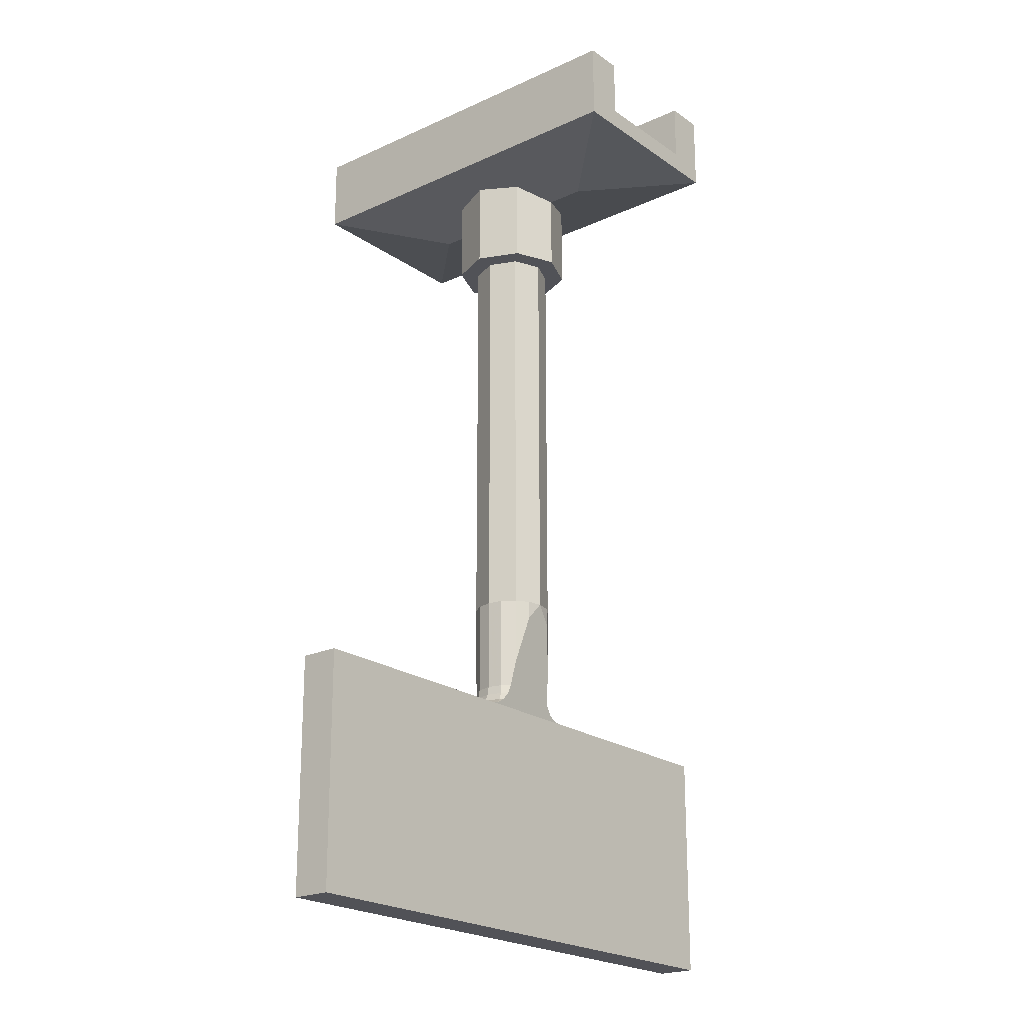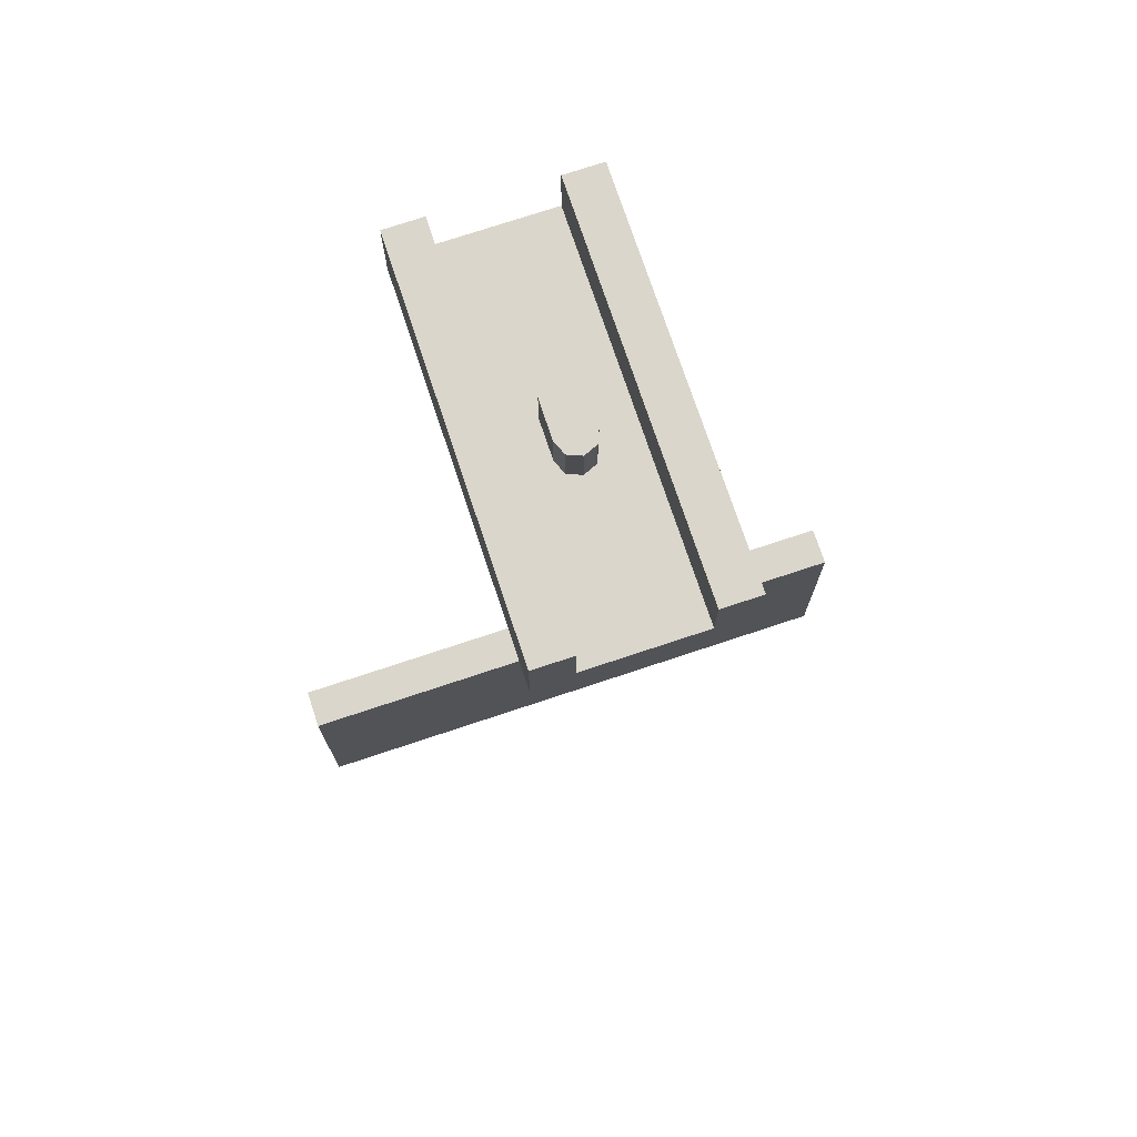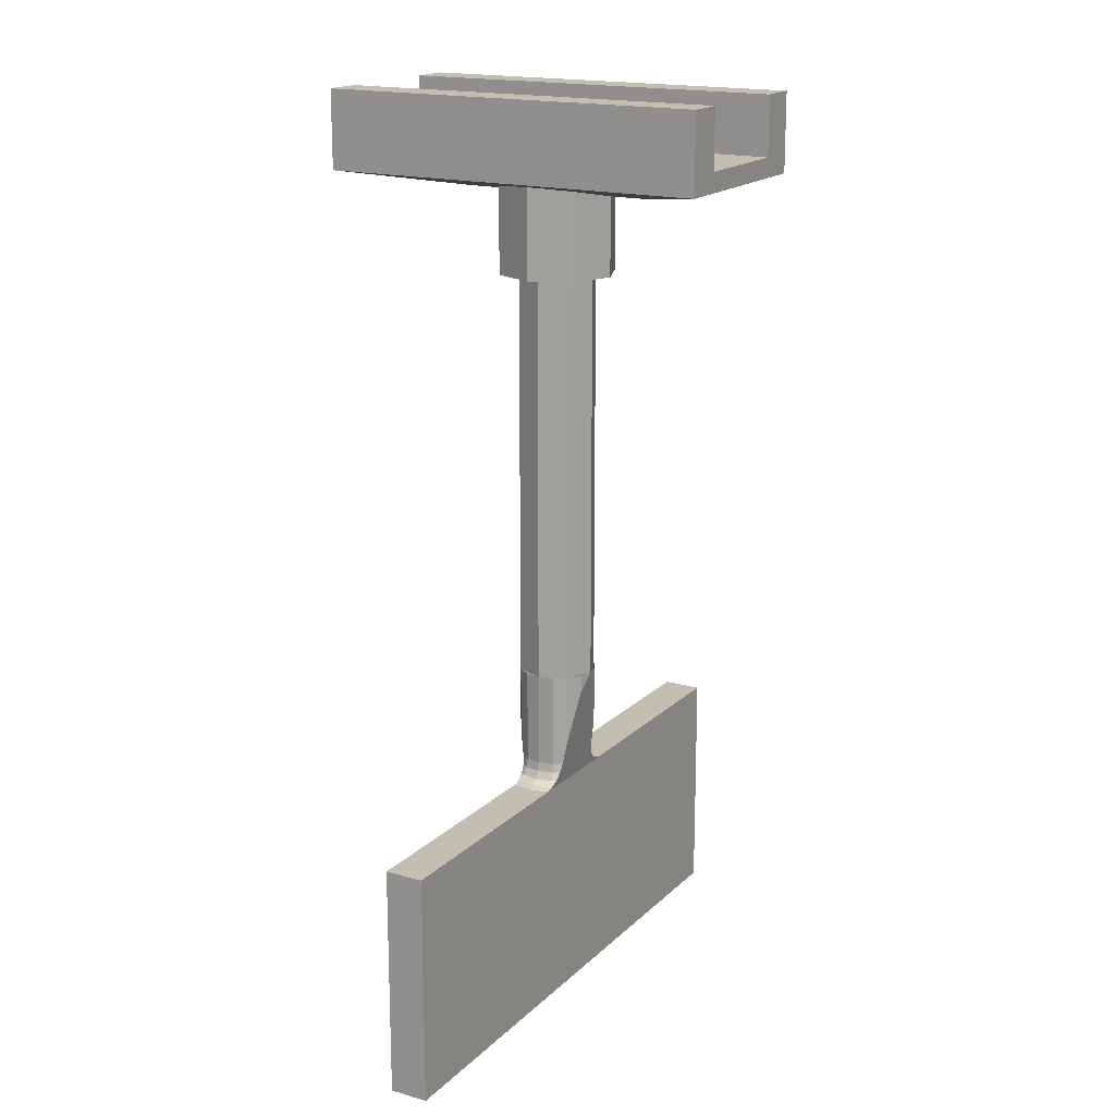
<metadata>
{"format":"obj","ext":"obj","renderer":"f3d","projection":"perspective","resolution":1024,"background":"white","views":[{"elev":-21.5,"azim":-50.7,"up":"+Y"},{"elev":74.1,"azim":161.6,"up":"+Y"},{"elev":17.4,"azim":-60.4,"up":"+Y"}]}
</metadata>
<code>
v -0.3 0.1 1
v 0.3 0.1 1
v 0.3 0.1 -1
v -0.3 0.1 -1
v 0.3 0.1 1
v 0.3 0.4 1
v 0.3 0.4 -1
v 0.3 0.1 -1
v -0.3 0.1 -1
v -0.3 0.4 -1
v -0.3 0.4 1
v -0.3 0.1 1
v 0 0.35 0.1
v 0.1 0.35 0.1
v 0.07071 0.35 0.1707
v 0 0.35 0.1
v 0.07071 0.35 0.1707
v 0 0.35 0.2
v 0 0.35 0.1
v 0 0.35 0.2
v -0.07071 0.35 0.1707
v 0 0.35 0.1
v -0.07071 0.35 0.1707
v -0.1 0.35 0.1
v 0.07071 0.35 0.1707
v 0.1 0.35 0.1
v 0.1 0.1 0.1
v 0.07071 0.1 0.1707
v 0 0.35 0.2
v 0.07071 0.35 0.1707
v 0.07071 0.1 0.1707
v 0 0.1 0.2
v -0.07071 0.35 0.1707
v 0 0.35 0.2
v 0 0.1 0.2
v -0.07071 0.1 0.1707
v -0.1 0.35 0.1
v -0.07071 0.35 0.1707
v -0.07071 0.1 0.1707
v -0.1 0.1 0.1
v 0 0.35 -0.1
v -0.1 0.35 -0.1
v -0.07071 0.35 -0.1707
v 0 0.35 -0.1
v -0.07071 0.35 -0.1707
v 0 0.35 -0.2
v 0 0.35 -0.1
v 0 0.35 -0.2
v 0.07071 0.35 -0.1707
v 0 0.35 -0.1
v 0.07071 0.35 -0.1707
v 0.1 0.35 -0.1
v -0.07071 0.35 -0.1707
v -0.1 0.35 -0.1
v -0.1 0.1 -0.1
v -0.07071 0.1 -0.1707
v 0 0.35 -0.2
v -0.07071 0.35 -0.1707
v -0.07071 0.1 -0.1707
v 0 0.1 -0.2
v 0.07071 0.35 -0.1707
v 0 0.35 -0.2
v 0 0.1 -0.2
v 0.07071 0.1 -0.1707
v 0.1 0.35 -0.1
v 0.07071 0.35 -0.1707
v 0.07071 0.1 -0.1707
v 0.1 0.1 -0.1
v 0.1 0.35 0.1
v 0.1 0.35 -0.1
v -0.1 0.35 -0.1
v -0.1 0.35 0.1
v -0.1 0.35 -0.1
v -0.1 0.1 -0.1
v -0.1 0.1 0.1
v -0.1 0.35 0.1
v 0.1 0.35 0.1
v 0.1 0.1 0.1
v 0.1 0.1 -0.1
v 0.1 0.35 -0.1
v 0.5 0.4 -1
v 0.3 0.4 -1
v 0.3 0.4 1
v 0.5 0.4 1
v 0.5 0.4 -1
v 0.5 0.4 1
v 0.5 0 1
v 0.5 0 -1
v -0.5 0.4 1
v -0.3 0.4 1
v -0.3 0.4 -1
v -0.5 0.4 -1
v -0.5 0.4 1
v -0.5 0.4 -1
v -0.5 0 -1
v -0.5 0 1
v 0.5 0.4 -1
v 0.5 0 -1
v 0.3 0.1 -1
v 0.3 0.4 -1
v -0.3 0.4 -1
v -0.3 0.1 -1
v -0.5 0 -1
v -0.5 0.4 -1
v 0.5 0 1
v 0.3 0.1 1
v -0.3 0.1 1
v -0.5 0 1
v -0.5 0.4 1
v -0.5 0 1
v -0.3 0.1 1
v -0.3 0.4 1
v 0.3 0.4 1
v 0.3 0.1 1
v 0.5 0 1
v 0.5 0.4 1
v -0.5 0 -1
v -0.3 0.1 -1
v 0.3 0.1 -1
v 0.5 0 -1
v -0.5 0 -1
v 0 -0.1 -0.5
v 0 -0.1 0.5
v -0.5 0 1
v -0.5 0 1
v 0 -0.1 0.5
v 0.5 0 1
v 0.5 0 1
v 0 -0.1 0.5
v 0 -0.1 -0.5
v 0.5 0 -1
v 0.5 0 -1
v 0 -0.1 -0.5
v -0.5 0 -1
v 0.2121 -0.5 0.2121
v 0.3 -0.5 0
v 0.3 0 0
v 0.2121 0 0.2121
v 0 -0.5 0.3
v 0.2121 -0.5 0.2121
v 0.2121 0 0.2121
v 0 0 0.3
v -0.2121 -0.5 0.2121
v 0 -0.5 0.3
v 0 0 0.3
v -0.2121 0 0.2121
v -0.3 -0.5 0
v -0.2121 -0.5 0.2121
v -0.2121 0 0.2121
v -0.3 0 0
v -0.2121 -0.5 -0.2121
v -0.3 -0.5 0
v -0.3 0 0
v -0.2121 0 -0.2121
v 0 -0.5 -0.3
v -0.2121 -0.5 -0.2121
v -0.2121 0 -0.2121
v 0 0 -0.3
v 0.2121 -0.5 -0.2121
v 0 -0.5 -0.3
v 0 0 -0.3
v 0.2121 0 -0.2121
v 0.3 -0.5 0
v 0.2121 -0.5 -0.2121
v 0.2121 0 -0.2121
v 0.3 0 0
v 0 -0.5 0
v 0.3 -0.5 0
v 0.2121 -0.5 0.2121
v 0 -0.5 0
v 0.2121 -0.5 0.2121
v 0 -0.5 0.3
v 0 -0.5 0
v 0 -0.5 0.3
v -0.2121 -0.5 0.2121
v 0 -0.5 0
v -0.2121 -0.5 0.2121
v -0.3 -0.5 0
v 0 -0.5 0
v -0.3 -0.5 0
v -0.2121 -0.5 -0.2121
v 0 -0.5 0
v -0.2121 -0.5 -0.2121
v 0 -0.5 -0.3
v 0 -0.5 0
v 0 -0.5 -0.3
v 0.2121 -0.5 -0.2121
v 0 -0.5 0
v 0.2121 -0.5 -0.2121
v 0.3 -0.5 0
v 0.1414 -0.5 0.1414
v 0.2 -0.5 0
v 0.2 -2.6 0
v 0.1414 -2.6 0.1414
v 0 -0.5 0.2
v 0.1414 -0.5 0.1414
v 0.1414 -2.6 0.1414
v 0 -2.6 0.2
v -0.1414 -0.5 0.1414
v 0 -0.5 0.2
v 0 -2.6 0.2
v -0.1414 -2.6 0.1414
v -0.2 -0.5 0
v -0.1414 -0.5 0.1414
v -0.1414 -2.6 0.1414
v -0.2 -2.6 0
v -0.1414 -0.5 -0.1414
v -0.2 -0.5 0
v -0.2 -2.6 0
v -0.1414 -2.6 -0.1414
v 0 -0.5 -0.2
v -0.1414 -0.5 -0.1414
v -0.1414 -2.6 -0.1414
v 0 -2.6 -0.2
v 0.1414 -0.5 -0.1414
v 0 -0.5 -0.2
v 0 -2.6 -0.2
v 0.1414 -2.6 -0.1414
v 0.2 -0.5 0
v 0.1414 -0.5 -0.1414
v 0.1414 -2.6 -0.1414
v 0.2 -2.6 0
v -0.07655 -2.691 0.1848
v 0.07655 -2.691 0.1848
v 0 -2.6 0.2
v -0.07655 -2.691 0.1848
v -0.1414 -2.951 0.1414
v 0.1414 -2.951 0.1414
v 0.07655 -2.691 0.1848
v -0.1414 -2.951 0.1414
v -0.1557 -3.08 0.12
v 0.1557 -3.08 0.12
v 0.1414 -2.951 0.1414
v -0.1557 -3.08 0.12
v -0.1636 -3.106 0.1158
v 0.1636 -3.106 0.1158
v 0.1557 -3.08 0.12
v -0.1636 -3.106 0.1158
v -0.1698 -3.126 0.1124
v 0.1698 -3.126 0.1124
v 0.1636 -3.106 0.1158
v -0.1698 -3.126 0.1124
v -0.1998 -3.165 0.1058
v 0.1998 -3.165 0.1058
v 0.1698 -3.126 0.1124
v -0.1998 -3.165 0.1058
v -0.2409 -3.191 0.1015
v 0.2409 -3.191 0.1015
v 0.1998 -3.165 0.1058
v -0.2409 -3.191 0.1015
v -0.2447 -3.192 0.1014
v 0.2447 -3.192 0.1014
v 0.2409 -3.191 0.1015
v -0.2447 -3.192 0.1014
v -0.2801 -3.2 0.1
v 0.2801 -3.2 0.1
v 0.2447 -3.192 0.1014
v 0.07655 -2.691 -0.1848
v -0.07655 -2.691 -0.1848
v 0 -2.6 -0.2
v 0.07655 -2.691 -0.1848
v 0.1414 -2.951 -0.1414
v -0.1414 -2.951 -0.1414
v -0.07655 -2.691 -0.1848
v 0.1414 -2.951 -0.1414
v 0.1557 -3.08 -0.12
v -0.1557 -3.08 -0.12
v -0.1414 -2.951 -0.1414
v 0.1557 -3.08 -0.12
v 0.1636 -3.106 -0.1158
v -0.1636 -3.106 -0.1158
v -0.1557 -3.08 -0.12
v 0.1636 -3.106 -0.1158
v 0.1698 -3.126 -0.1124
v -0.1698 -3.126 -0.1124
v -0.1636 -3.106 -0.1158
v 0.1698 -3.126 -0.1124
v 0.1998 -3.165 -0.1058
v -0.1998 -3.165 -0.1058
v -0.1698 -3.126 -0.1124
v 0.1998 -3.165 -0.1058
v 0.2409 -3.191 -0.1015
v -0.2409 -3.191 -0.1015
v -0.1998 -3.165 -0.1058
v 0.2409 -3.191 -0.1015
v 0.2447 -3.192 -0.1014
v -0.2447 -3.192 -0.1014
v -0.2409 -3.191 -0.1015
v 0.2447 -3.192 -0.1014
v 0.2801 -3.2 -0.1
v -0.2801 -3.2 -0.1
v -0.2447 -3.192 -0.1014
v 0.2 -2.6 0
v 0.1848 -2.6 0.07655
v 0.1848 -3.08 0.07655
v 0.2 -3.08 0
v 0.1848 -2.6 0.07655
v 0.1414 -2.6 0.1414
v 0.1848 -3.08 0.07655
v 0.1414 -2.951 0.1414
v 0.1557 -3.08 0.12
v 0.1848 -3.08 0.07655
v 0.1414 -2.6 0.1414
v 0.07655 -2.6 0.1848
v 0.07655 -2.691 0.1848
v 0.1414 -2.951 0.1414
v 0.1414 -2.6 0.1414
v 0 -2.6 0.2
v 0.07655 -2.691 0.1848
v 0.07655 -2.6 0.1848
v 0.2 -3.08 0
v 0.1847 -3.08 0.07655
v 0.1918 -3.126 0.07945
v 0.2076 -3.126 0
v 0.1557 -3.08 0.12
v 0.1698 -3.126 0.1124
v 0.1918 -3.126 0.07945
v 0.1847 -3.08 0.07655
v 0.2076 -3.126 0
v 0.1918 -3.126 0.07945
v 0.2119 -3.165 0.08775
v 0.2293 -3.165 0
v 0.2119 -3.165 0.08775
v 0.1918 -3.126 0.07945
v 0.1698 -3.126 0.1124
v 0.1998 -3.165 0.1058
v 0.2293 -3.165 0
v 0.2119 -3.165 0.08775
v 0.2418 -3.191 0.1002
v 0.2617 -3.191 0
v 0.2119 -3.165 0.08775
v 0.1998 -3.165 0.1058
v 0.2409 -3.191 0.1015
v 0.2418 -3.191 0.1002
v 0.2617 -3.191 0
v 0.2418 -3.191 0.1002
v 0.2447 -3.192 0.1014
v 0.2418 -3.191 0.1002
v 0.2409 -3.191 0.1015
v 0.2447 -3.192 0.1014
v 0.2447 -3.192 0.1014
v 0.2801 -3.2 0.1
v 0.3 -3.2 0
v 0.2617 -3.191 0
v 0.2801 -3.2 0.1
v 0.3 -3.2 0.1
v 0.3 -3.2 0
v -0.2 -3.08 0
v -0.1848 -3.08 0.07655
v -0.1848 -2.6 0.07655
v -0.2 -2.6 0
v -0.1848 -3.08 0.07655
v -0.1414 -2.6 0.1414
v -0.1848 -2.6 0.07655
v -0.1414 -2.6 0.1414
v -0.1848 -3.08 0.07655
v -0.1557 -3.08 0.12
v -0.1414 -2.951 0.1414
v -0.1414 -2.6 0.1414
v -0.1414 -2.951 0.1414
v -0.07655 -2.691 0.1848
v -0.07655 -2.6 0.1848
v -0.07655 -2.6 0.1848
v -0.07655 -2.691 0.1848
v 0 -2.6 0.2
v -0.2076 -3.126 0
v -0.1918 -3.126 0.07945
v -0.1847 -3.08 0.07655
v -0.2 -3.08 0
v -0.1847 -3.08 0.07655
v -0.1918 -3.126 0.07945
v -0.1698 -3.126 0.1124
v -0.1557 -3.08 0.12
v -0.2293 -3.165 0
v -0.2119 -3.165 0.08775
v -0.1918 -3.126 0.07945
v -0.2076 -3.126 0
v -0.1998 -3.165 0.1058
v -0.1698 -3.126 0.1124
v -0.1918 -3.126 0.07945
v -0.2119 -3.165 0.08775
v -0.2617 -3.191 0
v -0.2418 -3.191 0.1002
v -0.2119 -3.165 0.08775
v -0.2293 -3.165 0
v -0.2418 -3.191 0.1002
v -0.2409 -3.191 0.1015
v -0.1998 -3.165 0.1058
v -0.2119 -3.165 0.08775
v -0.2447 -3.192 0.1014
v -0.2418 -3.191 0.1002
v -0.2617 -3.191 0
v -0.2447 -3.192 0.1014
v -0.2409 -3.191 0.1015
v -0.2418 -3.191 0.1002
v -0.2617 -3.191 0
v -0.3 -3.2 0
v -0.2801 -3.2 0.1
v -0.2447 -3.192 0.1014
v -0.3 -3.2 0
v -0.3 -3.2 0.1
v -0.2801 -3.2 0.1
v 0.2 -3.08 0
v 0.1848 -3.08 -0.07655
v 0.1848 -2.6 -0.07655
v 0.2 -2.6 0
v 0.1848 -3.08 -0.07655
v 0.1414 -2.6 -0.1414
v 0.1848 -2.6 -0.07655
v 0.1414 -2.6 -0.1414
v 0.1848 -3.08 -0.07655
v 0.1557 -3.08 -0.12
v 0.1414 -2.951 -0.1414
v 0.1414 -2.6 -0.1414
v 0.1414 -2.951 -0.1414
v 0.07655 -2.691 -0.1848
v 0.07655 -2.6 -0.1848
v 0.07655 -2.6 -0.1848
v 0.07655 -2.691 -0.1848
v 0 -2.6 -0.2
v 0.2076 -3.126 0
v 0.1918 -3.126 -0.07945
v 0.1847 -3.08 -0.07655
v 0.2 -3.08 0
v 0.1847 -3.08 -0.07655
v 0.1918 -3.126 -0.07945
v 0.1698 -3.126 -0.1124
v 0.1557 -3.08 -0.12
v 0.2293 -3.165 0
v 0.2119 -3.165 -0.08775
v 0.1918 -3.126 -0.07945
v 0.2076 -3.126 0
v 0.1998 -3.165 -0.1058
v 0.1698 -3.126 -0.1124
v 0.1918 -3.126 -0.07945
v 0.2119 -3.165 -0.08775
v 0.2617 -3.191 0
v 0.2418 -3.191 -0.1002
v 0.2119 -3.165 -0.08775
v 0.2293 -3.165 0
v 0.2418 -3.191 -0.1002
v 0.2409 -3.191 -0.1015
v 0.1998 -3.165 -0.1058
v 0.2119 -3.165 -0.08775
v 0.2447 -3.192 -0.1014
v 0.2418 -3.191 -0.1002
v 0.2617 -3.191 0
v 0.2447 -3.192 -0.1014
v 0.2409 -3.191 -0.1015
v 0.2418 -3.191 -0.1002
v 0.2617 -3.191 0
v 0.3 -3.2 0
v 0.2801 -3.2 -0.1
v 0.2447 -3.192 -0.1014
v 0.3 -3.2 0
v 0.3 -3.2 -0.1
v 0.2801 -3.2 -0.1
v -0.2 -2.6 0
v -0.1848 -2.6 -0.07655
v -0.1848 -3.08 -0.07655
v -0.2 -3.08 0
v -0.1848 -2.6 -0.07655
v -0.1414 -2.6 -0.1414
v -0.1848 -3.08 -0.07655
v -0.1414 -2.951 -0.1414
v -0.1557 -3.08 -0.12
v -0.1848 -3.08 -0.07655
v -0.1414 -2.6 -0.1414
v -0.07655 -2.6 -0.1848
v -0.07655 -2.691 -0.1848
v -0.1414 -2.951 -0.1414
v -0.1414 -2.6 -0.1414
v 0 -2.6 -0.2
v -0.07655 -2.691 -0.1848
v -0.07655 -2.6 -0.1848
v -0.2 -3.08 0
v -0.1847 -3.08 -0.07655
v -0.1918 -3.126 -0.07945
v -0.2076 -3.126 0
v -0.1557 -3.08 -0.12
v -0.1698 -3.126 -0.1124
v -0.1918 -3.126 -0.07945
v -0.1847 -3.08 -0.07655
v -0.2076 -3.126 0
v -0.1918 -3.126 -0.07945
v -0.2119 -3.165 -0.08775
v -0.2293 -3.165 0
v -0.2119 -3.165 -0.08775
v -0.1918 -3.126 -0.07945
v -0.1698 -3.126 -0.1124
v -0.1998 -3.165 -0.1058
v -0.2293 -3.165 0
v -0.2119 -3.165 -0.08775
v -0.2418 -3.191 -0.1002
v -0.2617 -3.191 0
v -0.2119 -3.165 -0.08775
v -0.1998 -3.165 -0.1058
v -0.2409 -3.191 -0.1015
v -0.2418 -3.191 -0.1002
v -0.2617 -3.191 0
v -0.2418 -3.191 -0.1002
v -0.2447 -3.192 -0.1014
v -0.2418 -3.191 -0.1002
v -0.2409 -3.191 -0.1015
v -0.2447 -3.192 -0.1014
v -0.2447 -3.192 -0.1014
v -0.2801 -3.2 -0.1
v -0.3 -3.2 0
v -0.2617 -3.191 0
v -0.2801 -3.2 -0.1
v -0.3 -3.2 -0.1
v -0.3 -3.2 0
v -1.5 -4.4 0.1
v -1.5 -3.2 0.1
v 1.5 -3.2 0.1
v 1.5 -4.4 0.1
v 1.5 -4.4 0.1
v 1.5 -3.2 0.1
v 1.5 -3.2 -0.1
v 1.5 -4.4 -0.1
v -1.5 -3.2 0.1
v -1.5 -4.4 0.1
v -1.5 -4.4 -0.1
v -1.5 -3.2 -0.1
v -1.5 -4.4 0.1
v 1.5 -4.4 0.1
v 1.5 -4.4 -0.1
v -1.5 -4.4 -0.1
v -1.5 -3.2 -0.1
v -0.3 -3.2 -0.1
v -0.3 -3.2 0.1
v -1.5 -3.2 0.1
v 1.5 -3.2 0.1
v 0.3 -3.2 0.1
v 0.3 -3.2 -0.1
v 1.5 -3.2 -0.1
v -1.5 -4.4 -0.1
v 1.5 -4.4 -0.1
v 1.5 -3.2 -0.1
v -1.5 -3.2 -0.1
g mesh2808917
f 1 2 3
f 3 4 1
f 5 6 7
f 7 8 5
f 9 10 11
f 11 12 9
g mesh2808922
f 13 15 14
f 16 18 17
f 19 21 20
f 22 24 23
g mesh2808924
f 25 27 26
f 27 25 28
f 29 31 30
f 31 29 32
f 33 35 34
f 35 33 36
f 37 39 38
f 39 37 40
g mesh2808930
f 41 43 42
f 44 46 45
f 47 49 48
f 50 52 51
g mesh2808932
f 53 55 54
f 55 53 56
f 57 59 58
f 59 57 60
f 61 63 62
f 63 61 64
f 65 67 66
f 67 65 68
g mesh2808935
f 69 70 71
f 71 72 69
f 73 74 75
f 75 76 73
f 77 78 79
f 79 80 77
g mesh2808937
f 81 82 83
f 83 84 81
f 85 86 87
f 87 88 85
g mesh2808939
f 89 90 91
f 91 92 89
f 93 94 95
f 95 96 93
f 97 98 99
f 99 100 97
f 101 102 103
f 103 104 101
f 105 106 107
f 107 108 105
f 109 110 111
f 111 112 109
f 113 114 115
f 115 116 113
f 117 118 119
f 119 120 117
f 121 122 123
f 123 124 121
f 125 126 127
f 128 129 130
f 130 131 128
f 132 133 134
g mesh2808943
f 135 136 137
f 137 138 135
f 139 140 141
f 141 142 139
f 143 144 145
f 145 146 143
f 147 148 149
f 149 150 147
f 151 152 153
f 153 154 151
f 155 156 157
f 157 158 155
f 159 160 161
f 161 162 159
f 163 164 165
f 165 166 163
g mesh2808946
f 167 168 169
f 170 171 172
f 173 174 175
f 176 177 178
f 179 180 181
f 182 183 184
f 185 186 187
f 188 189 190
g mesh2808949
f 191 193 192
f 193 191 194
f 195 197 196
f 197 195 198
f 199 201 200
f 201 199 202
f 203 205 204
f 205 203 206
f 207 209 208
f 209 207 210
f 211 213 212
f 213 211 214
f 215 217 216
f 217 215 218
f 219 221 220
f 221 219 222
f 223 224 225
f 226 227 228
f 228 229 226
f 230 231 232
f 232 233 230
f 234 235 236
f 236 237 234
f 238 239 240
f 240 241 238
f 242 243 244
f 244 245 242
f 246 247 248
f 248 249 246
f 250 251 252
f 252 253 250
f 254 255 256
f 256 257 254
f 258 259 260
f 261 262 263
f 263 264 261
f 265 266 267
f 267 268 265
f 269 270 271
f 271 272 269
f 273 274 275
f 275 276 273
f 277 278 279
f 279 280 277
f 281 282 283
f 283 284 281
f 285 286 287
f 287 288 285
f 289 290 291
f 291 292 289
f 293 294 295
f 295 296 293
f 297 298 299
f 300 301 302
f 302 303 300
f 304 305 306
f 306 307 304
f 308 309 310
f 311 312 313
f 313 314 311
f 315 316 317
f 317 318 315
f 319 320 321
f 321 322 319
f 323 324 325
f 325 326 323
f 327 328 329
f 329 330 327
f 331 332 333
f 333 334 331
f 335 336 337
f 338 339 340
f 341 342 343
f 343 344 341
f 345 346 347
f 348 349 350
f 350 351 348
f 352 353 354
f 355 356 357
f 357 358 355
f 359 360 361
f 361 362 359
f 363 364 365
f 366 367 368
f 368 369 366
f 370 371 372
f 372 373 370
f 374 375 376
f 376 377 374
f 378 379 380
f 380 381 378
f 382 383 384
f 384 385 382
f 386 387 388
f 388 389 386
f 390 391 392
f 393 394 395
f 396 397 398
f 398 399 396
f 400 401 402
f 403 404 405
f 405 406 403
f 407 408 409
f 410 411 412
f 412 413 410
f 414 415 416
f 416 417 414
f 418 419 420
f 421 422 423
f 423 424 421
f 425 426 427
f 427 428 425
f 429 430 431
f 431 432 429
f 433 434 435
f 435 436 433
f 437 438 439
f 439 440 437
f 441 442 443
f 443 444 441
f 445 446 447
f 448 449 450
f 451 452 453
f 453 454 451
f 455 456 457
f 458 459 460
f 460 461 458
f 462 463 464
f 465 466 467
f 467 468 465
f 469 470 471
f 471 472 469
f 473 474 475
f 476 477 478
f 478 479 476
f 480 481 482
f 482 483 480
f 484 485 486
f 486 487 484
f 488 489 490
f 490 491 488
f 492 493 494
f 494 495 492
f 496 497 498
f 498 499 496
f 500 501 502
f 503 504 505
f 506 507 508
f 508 509 506
f 510 511 512
g mesh2808951
f 513 515 514
f 515 513 516
g mesh2808952
f 517 519 518
f 519 517 520
g mesh2808953
f 521 523 522
f 523 521 524
g mesh2808954
f 525 527 526
f 527 525 528
g mesh2808956
f 529 531 530
f 531 529 532
g mesh2808958
f 533 535 534
f 535 533 536
f 537 539 538
f 539 537 540

</code>
